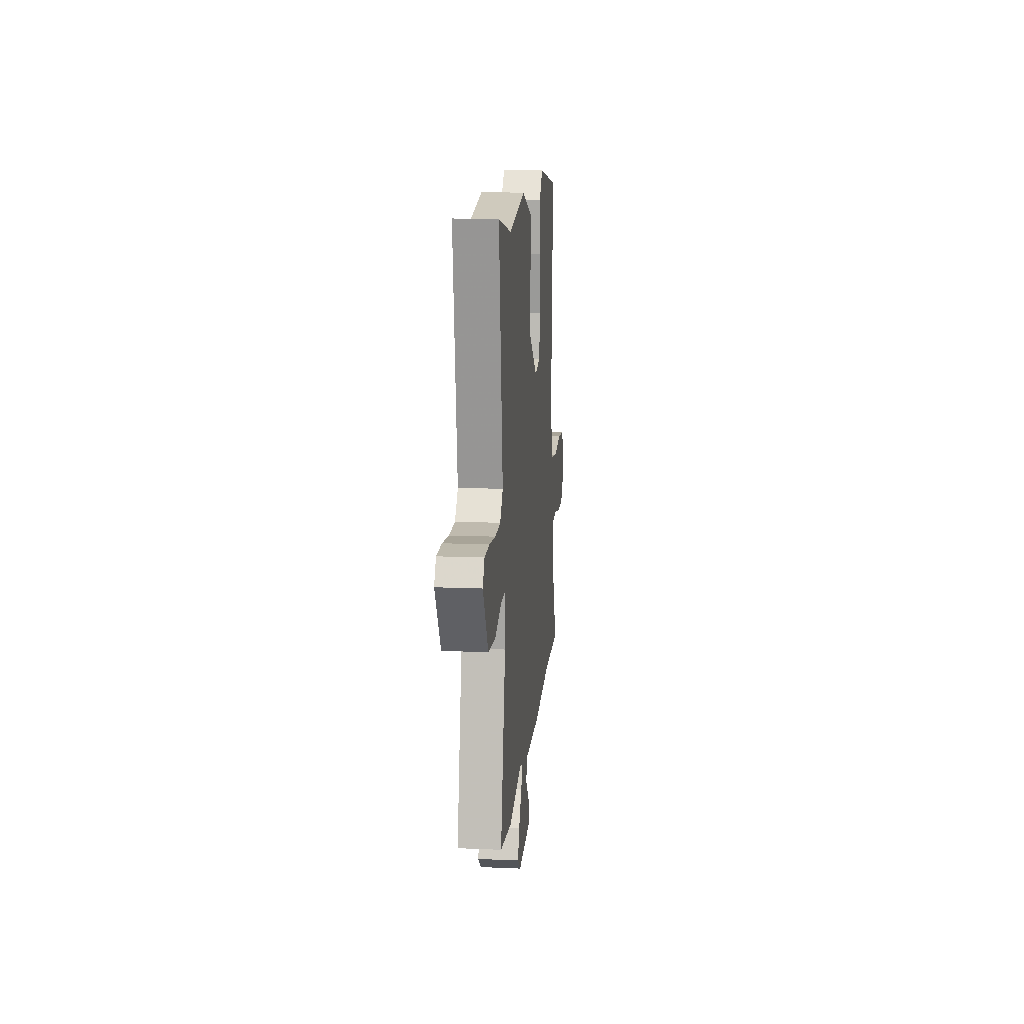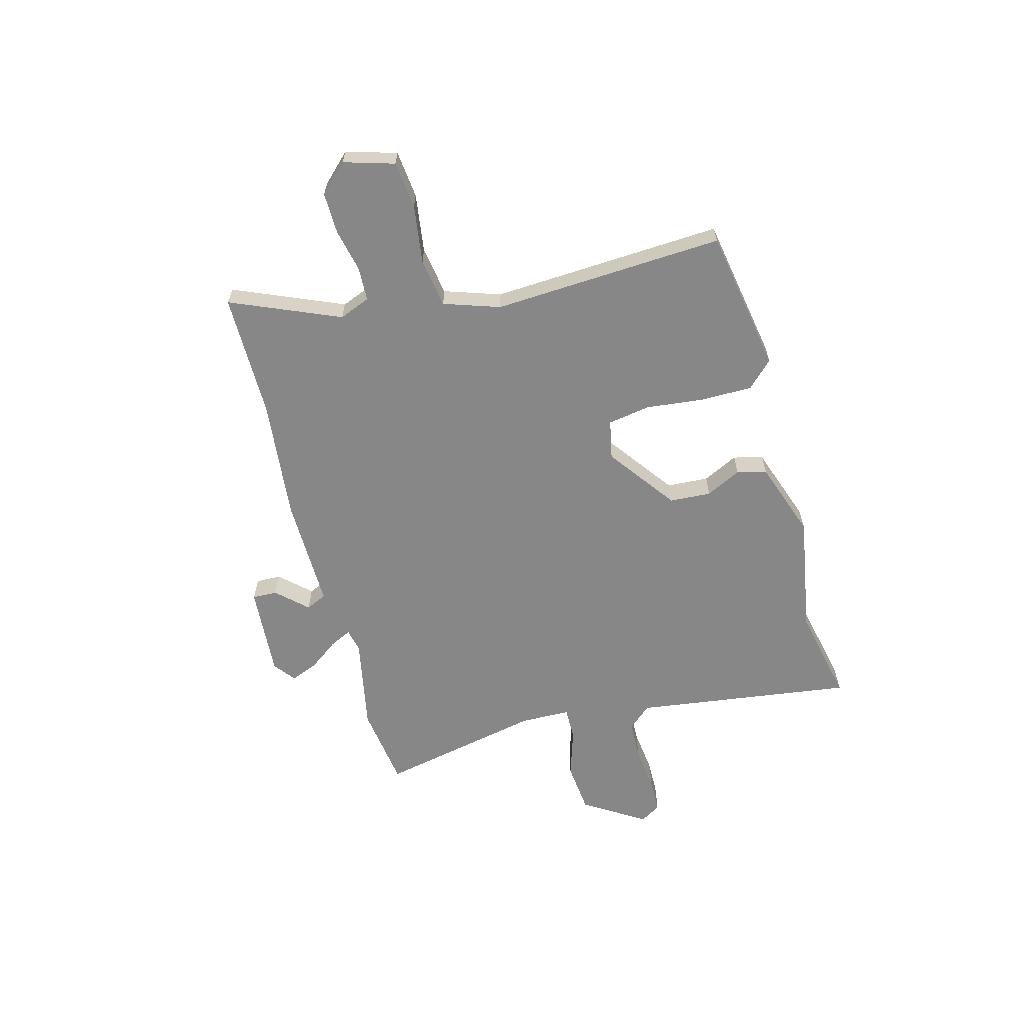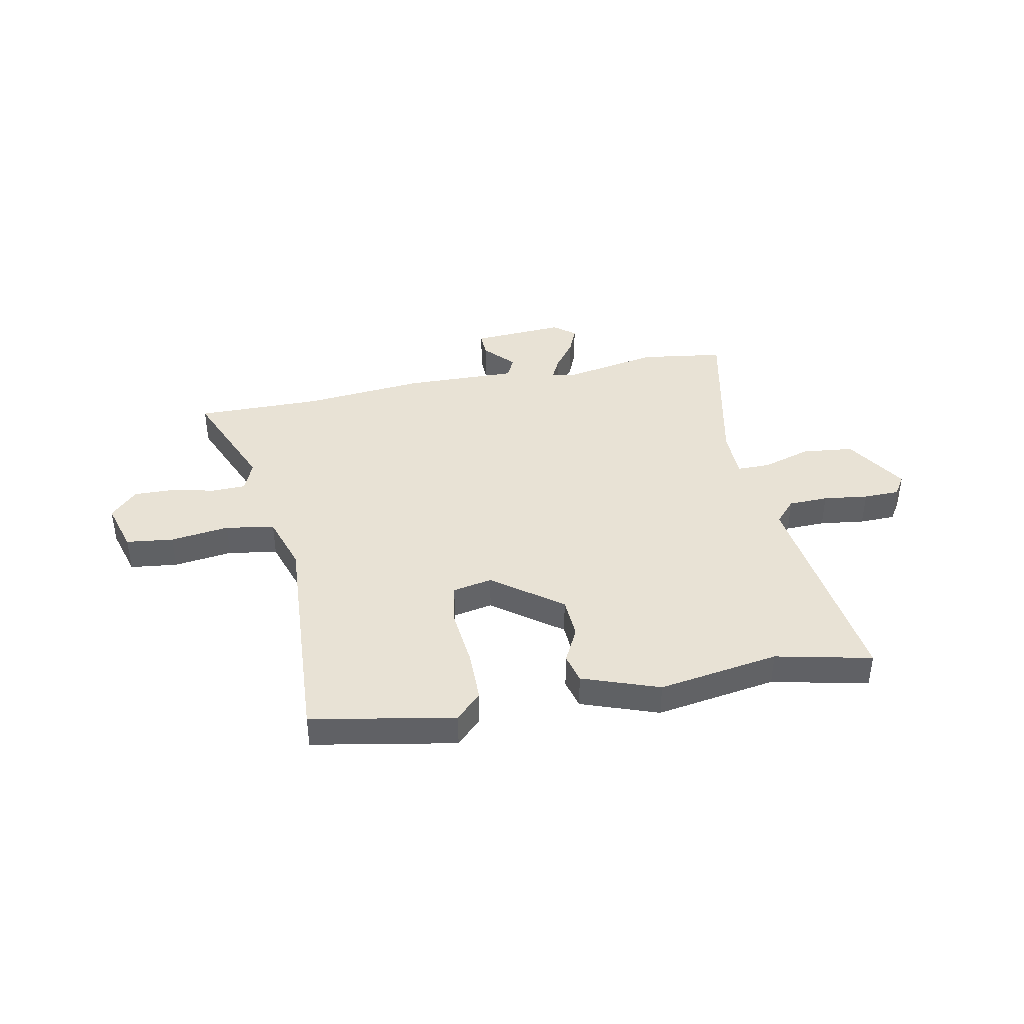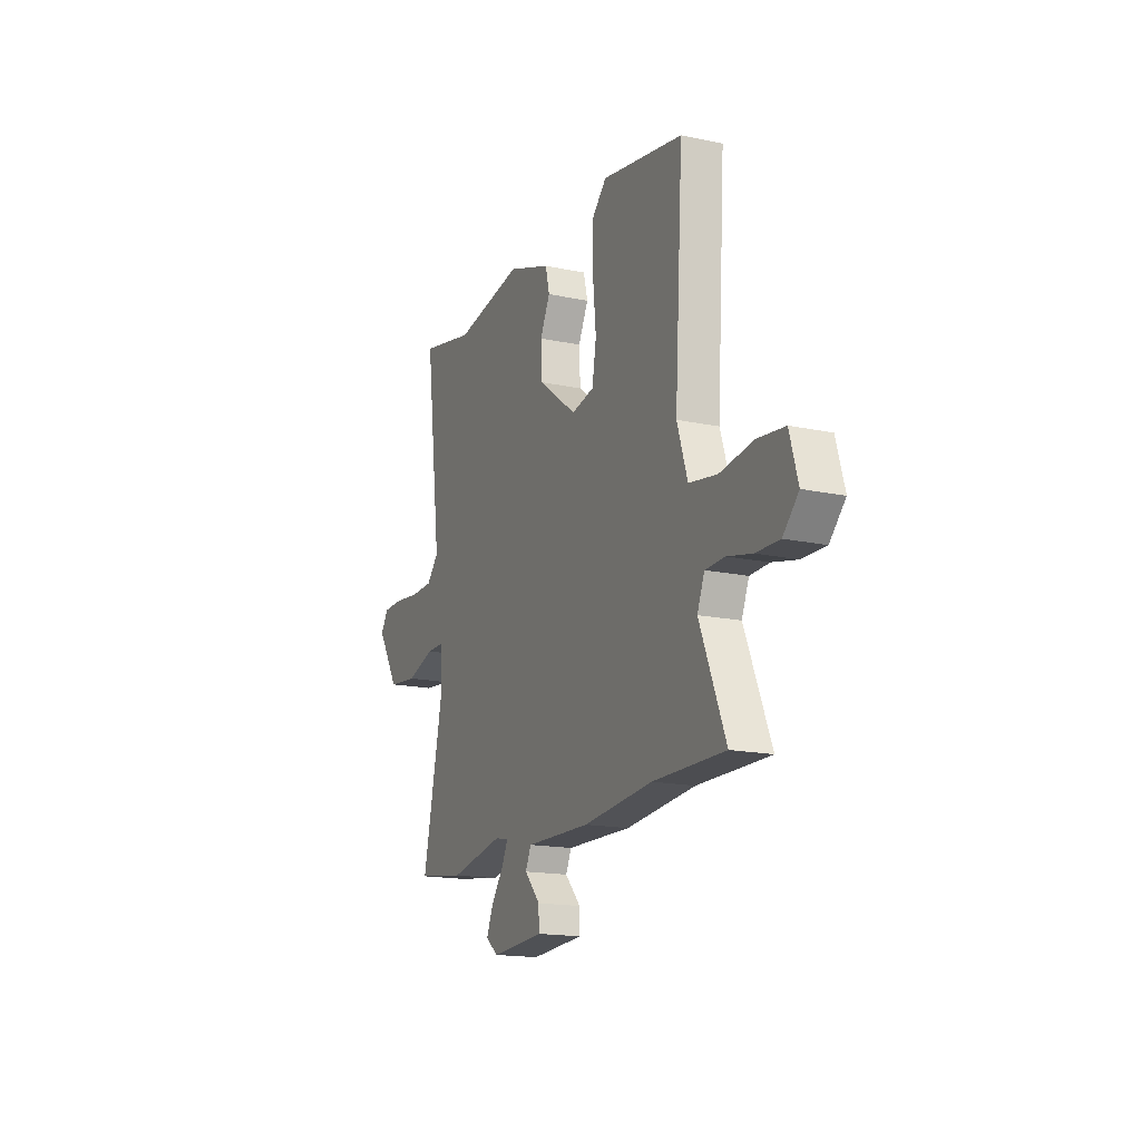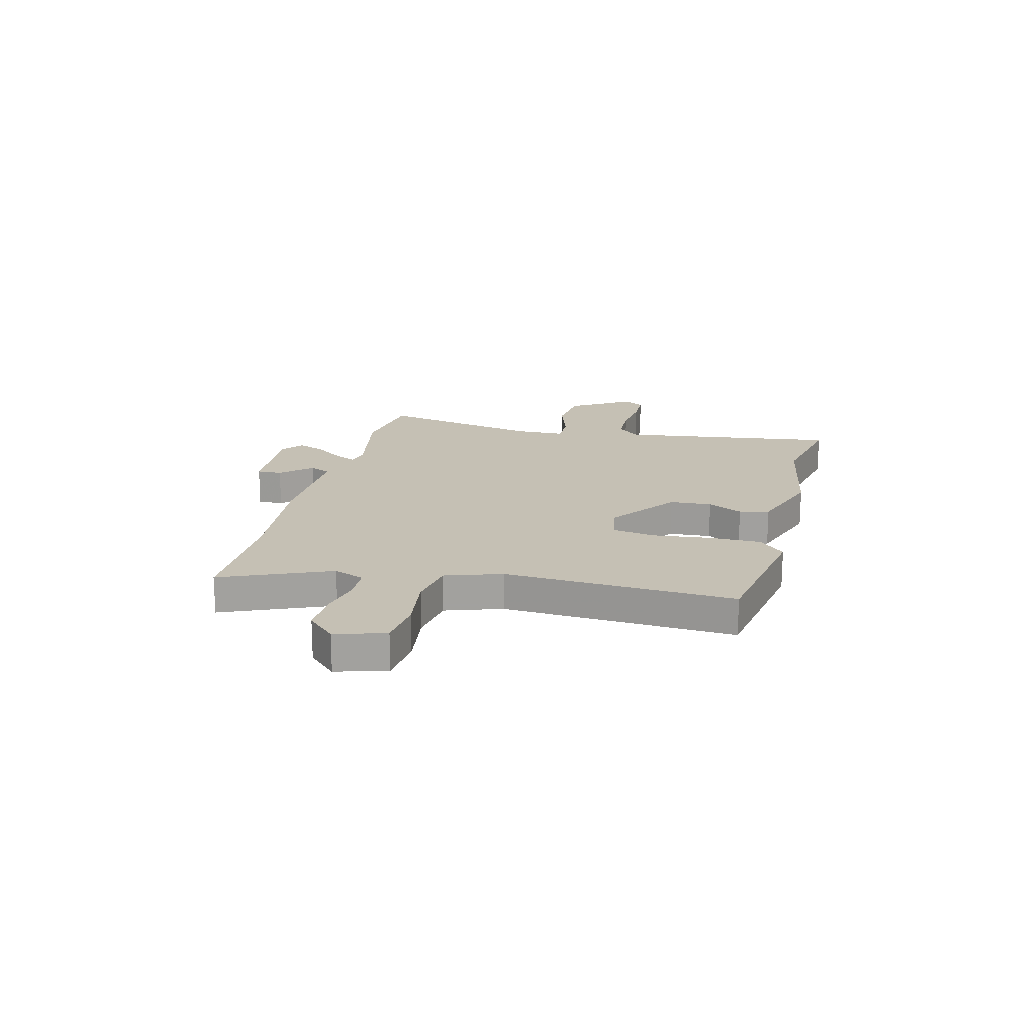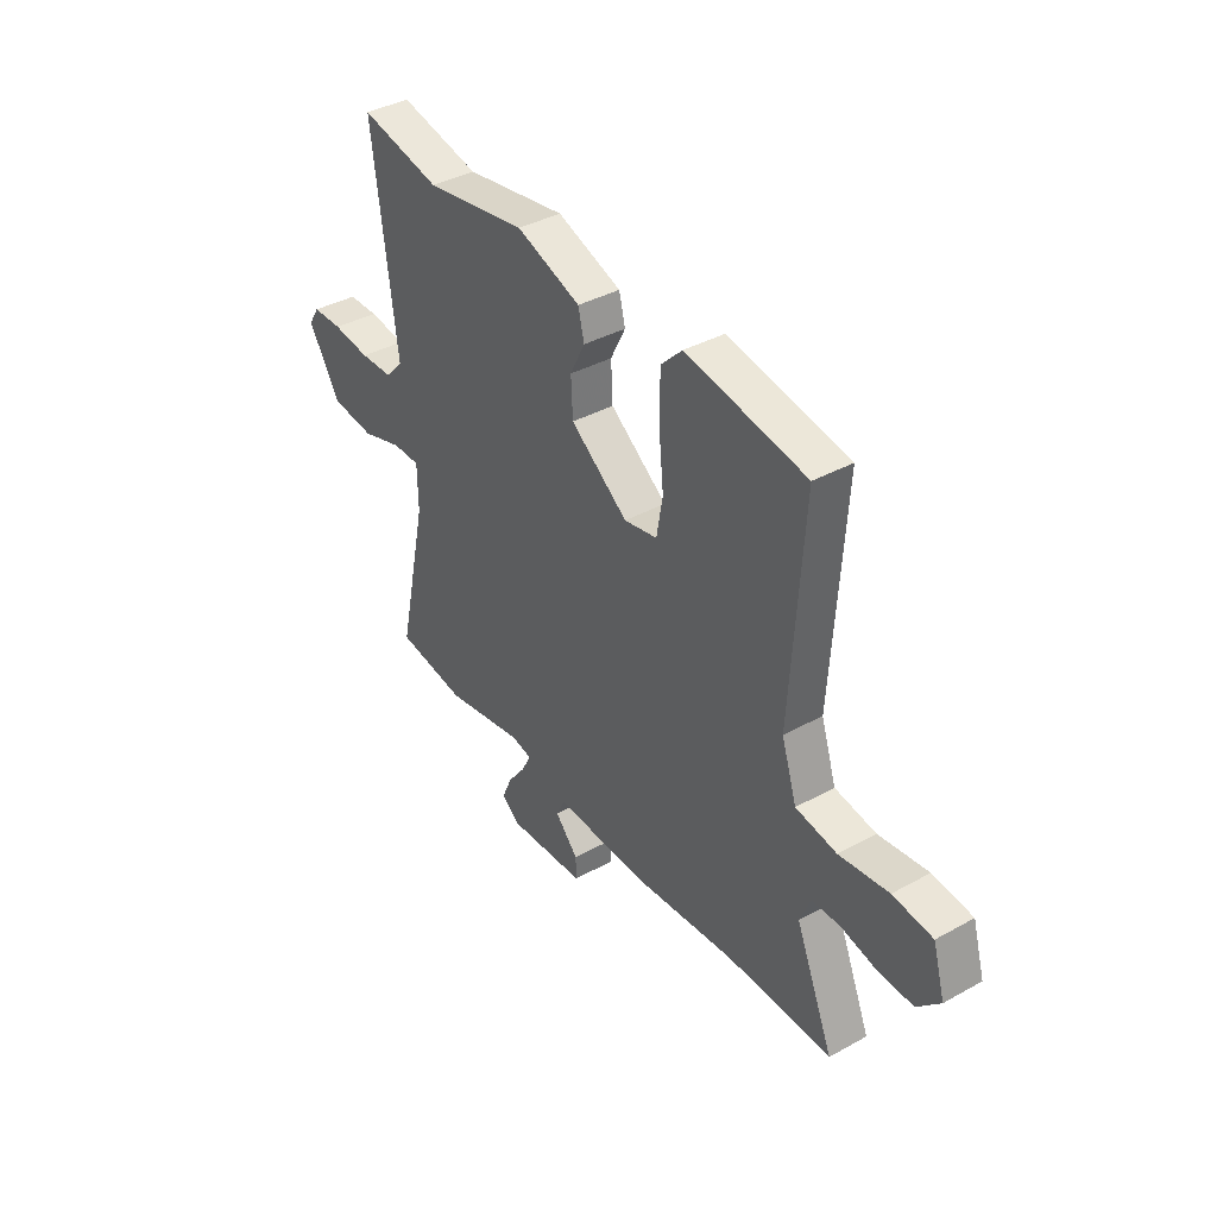
<metadata>
{"format":"obj","ext":"obj","renderer":"f3d","projection":"perspective","resolution":1024,"background":"white","views":[{"elev":14.2,"azim":95.3,"up":"+Z"},{"elev":-62.4,"azim":-75.5,"up":"+Y"},{"elev":40.8,"azim":-11.3,"up":"+Y"},{"elev":-16.6,"azim":-113.5,"up":"+Z"},{"elev":18.2,"azim":-76.4,"up":"+Y"},{"elev":38.3,"azim":-125.0,"up":"+Z"}]}
</metadata>
<code>
v -0.382 0.07 -0.499
v -0.623 0.07 -0.501
v -0.536 0.07 -0.291
v -0.56 0.07 -0.232
v -0.625 0.07 -0.23
v -0.708 0.07 -0.249
v -0.787 0.07 -0.251
v -0.839 0.07 -0.198
v -0.811 0.07 -0.101
v -0.72 0.07 -0.09
v -0.607 0.07 -0.105
v -0.513 0.07 -0.089
v -0.478 0.07 0.019
v -0.506 0.07 0.463
v -0.231 0.07 0.514
v -0.182 0.07 0.465
v -0.181 0.07 0.366
v -0.192 0.07 0.255
v -0.178 0.07 0.173
v -0.102 0.07 0.158
v 0.029 0.07 0.256
v 0.033 0.07 0.336
v -0.001 0.07 0.403
v 0.013 0.07 0.46
v 0.16 0.07 0.513
v 0.392 0.07 0.476
v 0.576 0.07 0.517
v 0.522 0.07 0.094
v 0.562 0.07 0.05
v 0.638 0.07 0.048
v 0.724 0.07 0.059
v 0.793 0.07 0.058
v 0.818 0.07 0.019
v 0.744 0.07 -0.1
v 0.645 0.07 -0.111
v 0.551 0.07 -0.082
v 0.488 0.07 -0.082
v 0.487 0.07 -0.178
v 0.555 0.07 -0.492
v 0.395 0.07 -0.515
v 0.213 0.07 -0.481
v 0.168 0.07 -0.491
v 0.188 0.07 -0.532
v 0.23 0.07 -0.588
v 0.252 0.07 -0.64
v 0.211 0.07 -0.673
v 0.033 0.07 -0.662
v 0.034 0.07 -0.614
v 0.087 0.07 -0.556
v 0.068 0.07 -0.516
v -0.149 0.07 -0.521
v -0.382 0 -0.499
v -0.623 0 -0.501
v -0.536 0 -0.291
v -0.56 0 -0.232
v -0.625 0 -0.23
v -0.708 0 -0.249
v -0.787 0 -0.251
v -0.839 0 -0.198
v -0.811 0 -0.101
v -0.72 0 -0.09
v -0.607 0 -0.105
v -0.513 0 -0.089
v -0.478 0 0.019
v -0.506 0 0.463
v -0.231 0 0.514
v -0.182 0 0.465
v -0.181 0 0.366
v -0.192 0 0.255
v -0.178 0 0.173
v -0.102 0 0.158
v 0.029 0 0.256
v 0.033 0 0.336
v -0.001 0 0.403
v 0.013 0 0.46
v 0.16 0 0.513
v 0.392 0 0.476
v 0.576 0 0.517
v 0.522 0 0.094
v 0.562 0 0.05
v 0.638 0 0.048
v 0.724 0 0.059
v 0.793 0 0.058
v 0.818 0 0.019
v 0.744 0 -0.1
v 0.645 0 -0.111
v 0.551 0 -0.082
v 0.488 0 -0.082
v 0.487 0 -0.178
v 0.555 0 -0.492
v 0.395 0 -0.515
v 0.213 0 -0.481
v 0.168 0 -0.491
v 0.188 0 -0.532
v 0.23 0 -0.588
v 0.252 0 -0.64
v 0.211 0 -0.673
v 0.033 0 -0.662
v 0.034 0 -0.614
v 0.087 0 -0.556
v 0.068 0 -0.516
v -0.149 0 -0.521
f 50 51 1
f 47 48 49
f 46 47 49
f 45 46 49
f 44 45 49
f 43 44 49
f 42 43 49 50
f 38 39 40 41
f 37 38 41 42
f 34 35 36
f 33 34 36
f 32 33 36
f 31 32 36
f 30 31 36
f 29 30 36 37
f 42 50 1
f 37 42 1
f 29 37 1
f 28 29 1
f 24 25 26
f 23 24 26
f 22 23 26
f 26 27 28
f 22 26 28
f 21 22 28
f 16 17 18
f 15 16 18
f 14 15 18
f 13 14 18
f 12 13 18 19
f 9 10 11
f 8 9 11
f 7 8 11
f 6 7 11
f 5 6 11
f 4 5 11 12
f 12 19 20
f 4 12 20
f 3 4 20
f 20 21 28
f 3 20 28
f 2 3 28
f 1 2 28
f 52 102 101
f 100 99 98
f 100 98 97
f 100 97 96
f 100 96 95
f 100 95 94
f 101 100 94 93
f 92 91 90 89
f 93 92 89 88
f 87 86 85
f 87 85 84
f 87 84 83
f 87 83 82
f 87 82 81
f 88 87 81 80
f 52 101 93
f 52 93 88
f 52 88 80
f 52 80 79
f 77 76 75
f 77 75 74
f 77 74 73
f 79 78 77
f 79 77 73
f 79 73 72
f 69 68 67
f 69 67 66
f 69 66 65
f 69 65 64
f 70 69 64 63
f 62 61 60
f 62 60 59
f 62 59 58
f 62 58 57
f 62 57 56
f 63 62 56 55
f 71 70 63
f 71 63 55
f 71 55 54
f 79 72 71
f 79 71 54
f 79 54 53
f 79 53 52
f 1 52 53 2
f 2 53 54 3
f 3 54 55 4
f 4 55 56 5
f 5 56 57 6
f 6 57 58 7
f 7 58 59 8
f 8 59 60 9
f 9 60 61 10
f 10 61 62 11
f 11 62 63 12
f 12 63 64 13
f 13 64 65 14
f 14 65 66 15
f 15 66 67 16
f 16 67 68 17
f 17 68 69 18
f 18 69 70 19
f 19 70 71 20
f 20 71 72 21
f 21 72 73 22
f 22 73 74 23
f 23 74 75 24
f 24 75 76 25
f 25 76 77 26
f 26 77 78 27
f 27 78 79 28
f 28 79 80 29
f 29 80 81 30
f 30 81 82 31
f 31 82 83 32
f 32 83 84 33
f 33 84 85 34
f 34 85 86 35
f 35 86 87 36
f 36 87 88 37
f 37 88 89 38
f 38 89 90 39
f 39 90 91 40
f 40 91 92 41
f 41 92 93 42
f 42 93 94 43
f 43 94 95 44
f 44 95 96 45
f 45 96 97 46
f 46 97 98 47
f 47 98 99 48
f 48 99 100 49
f 49 100 101 50
f 50 101 102 51
f 51 102 52 1

</code>
